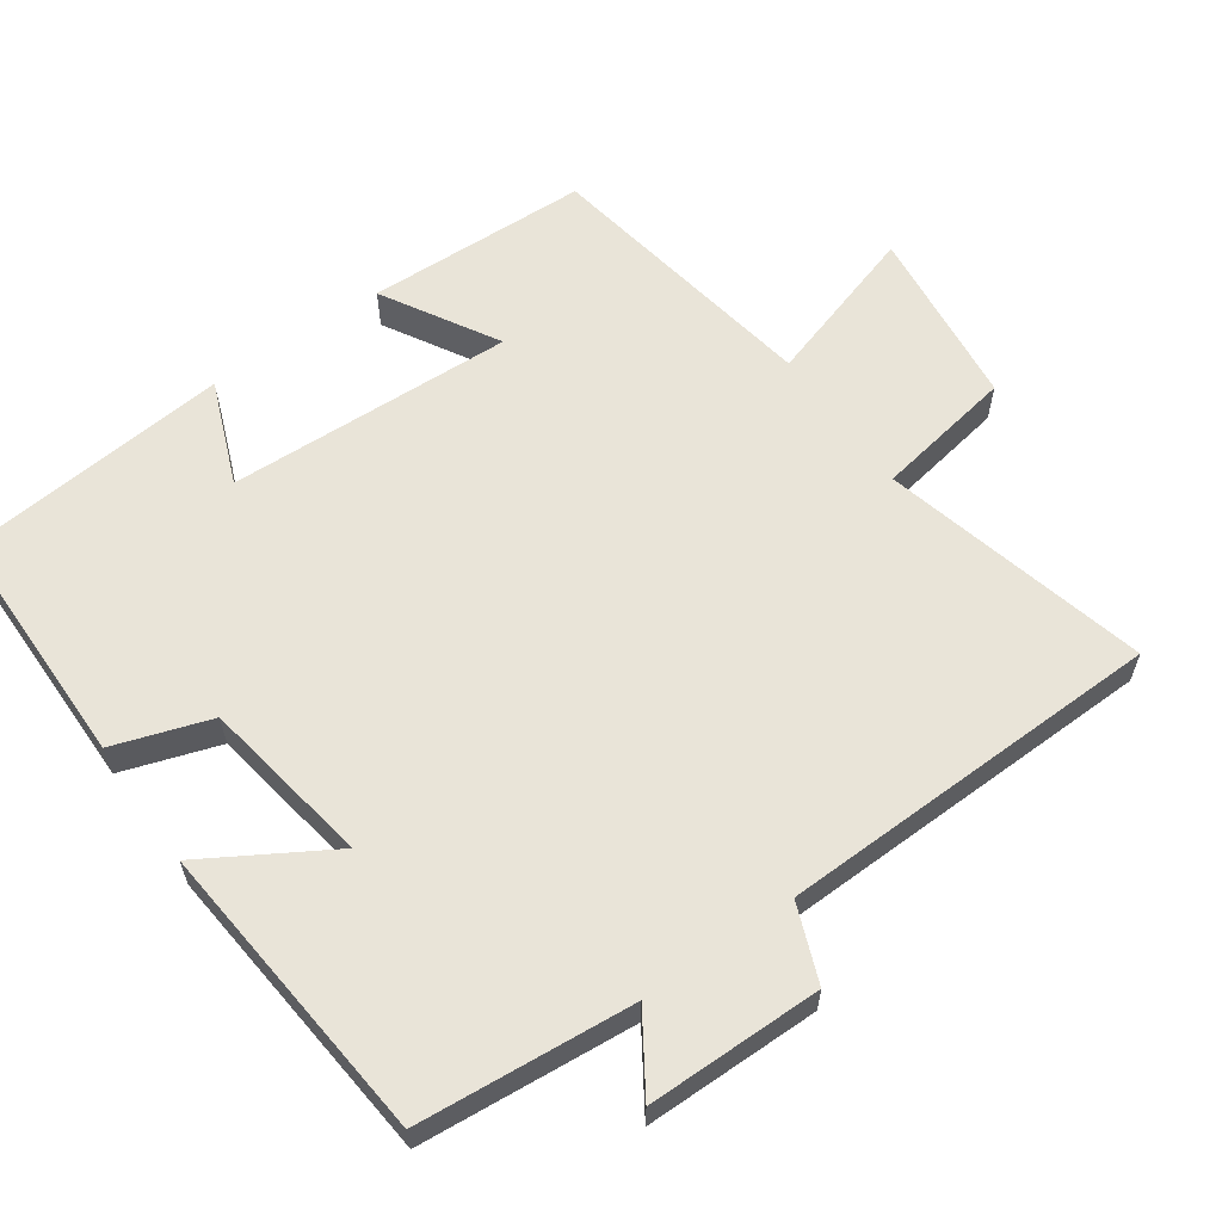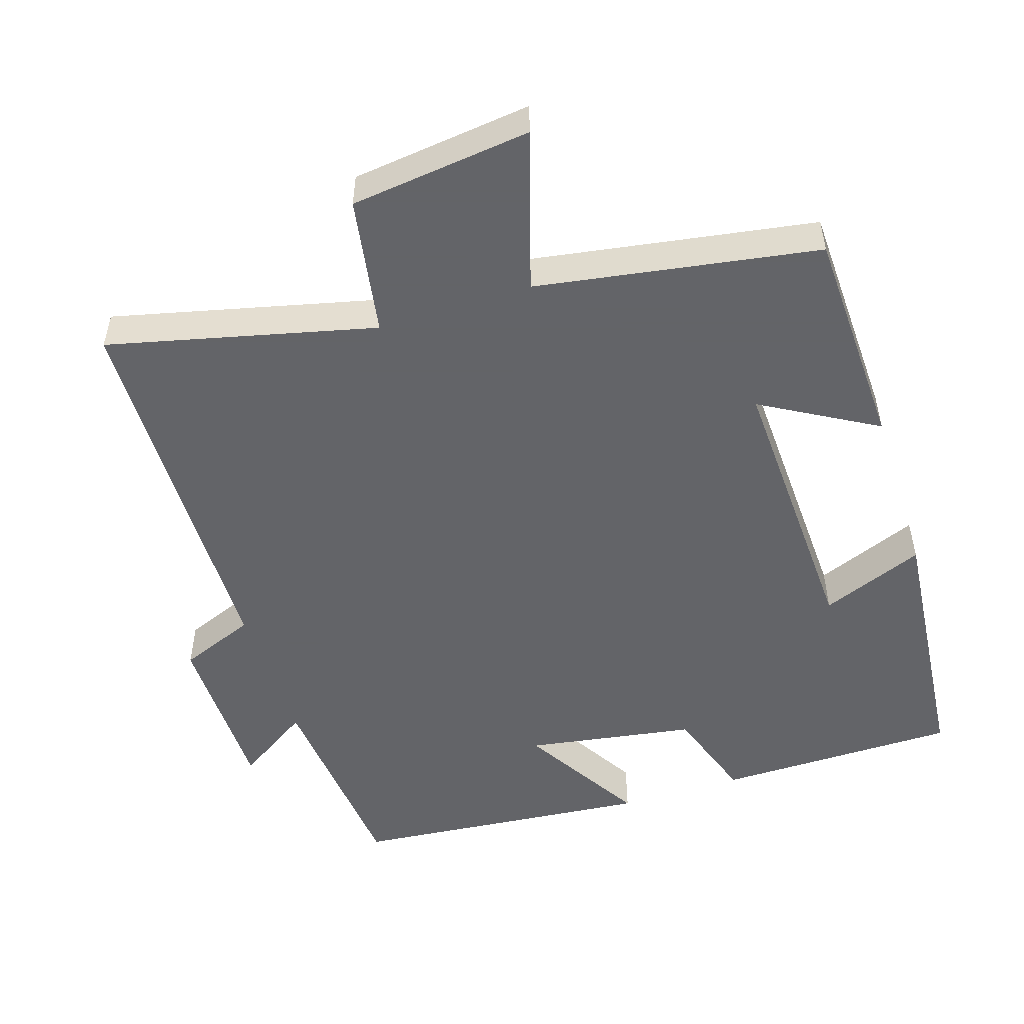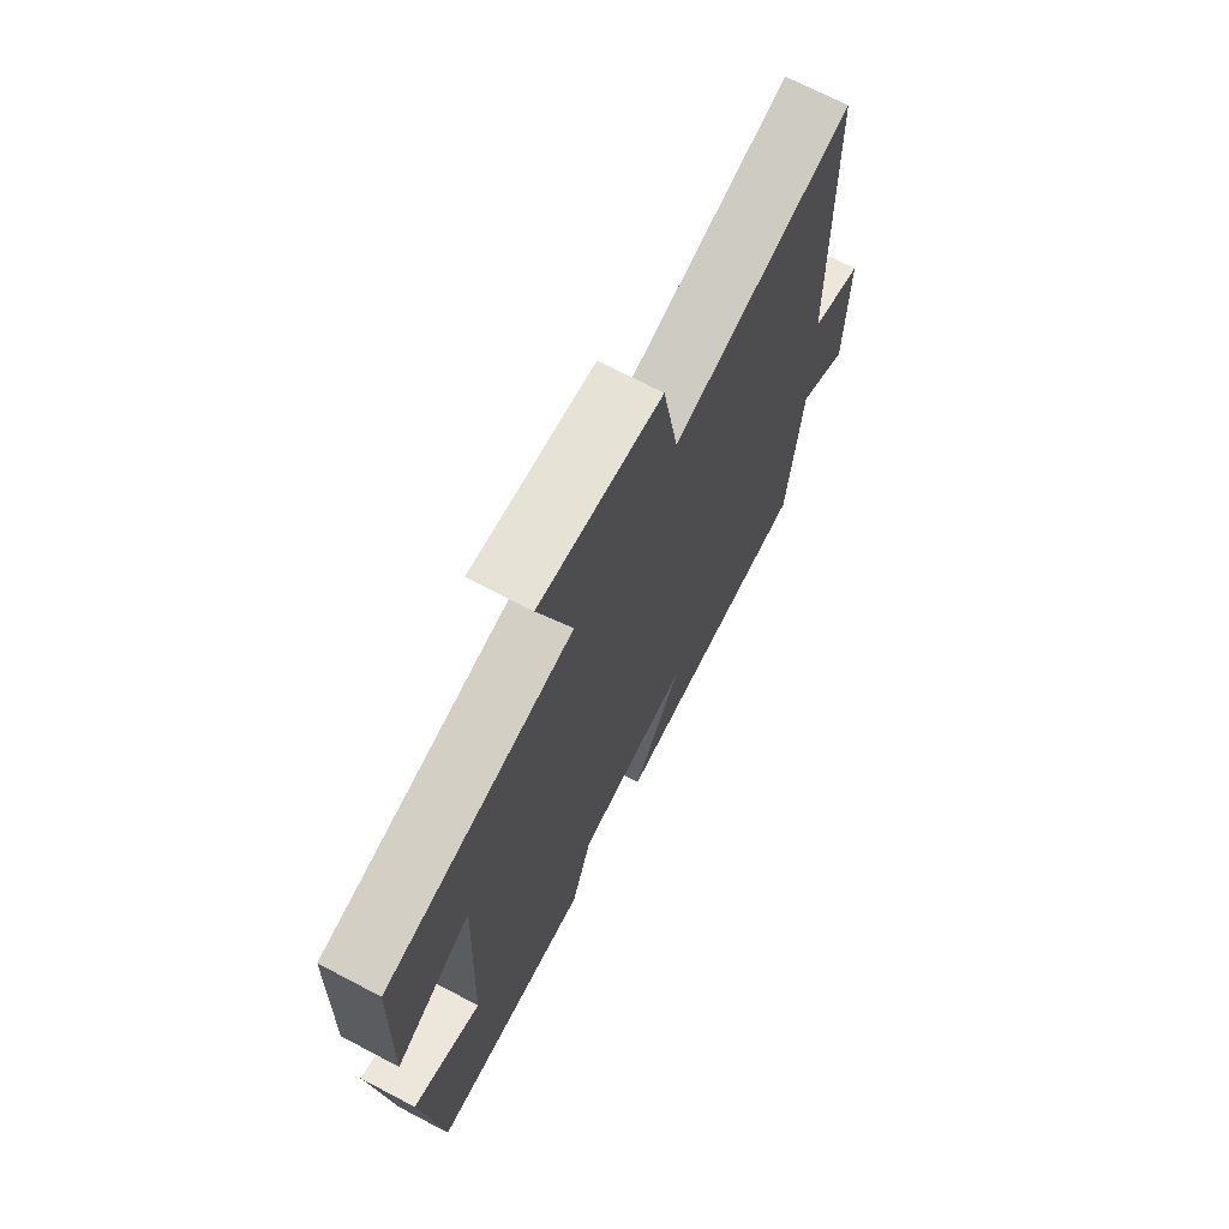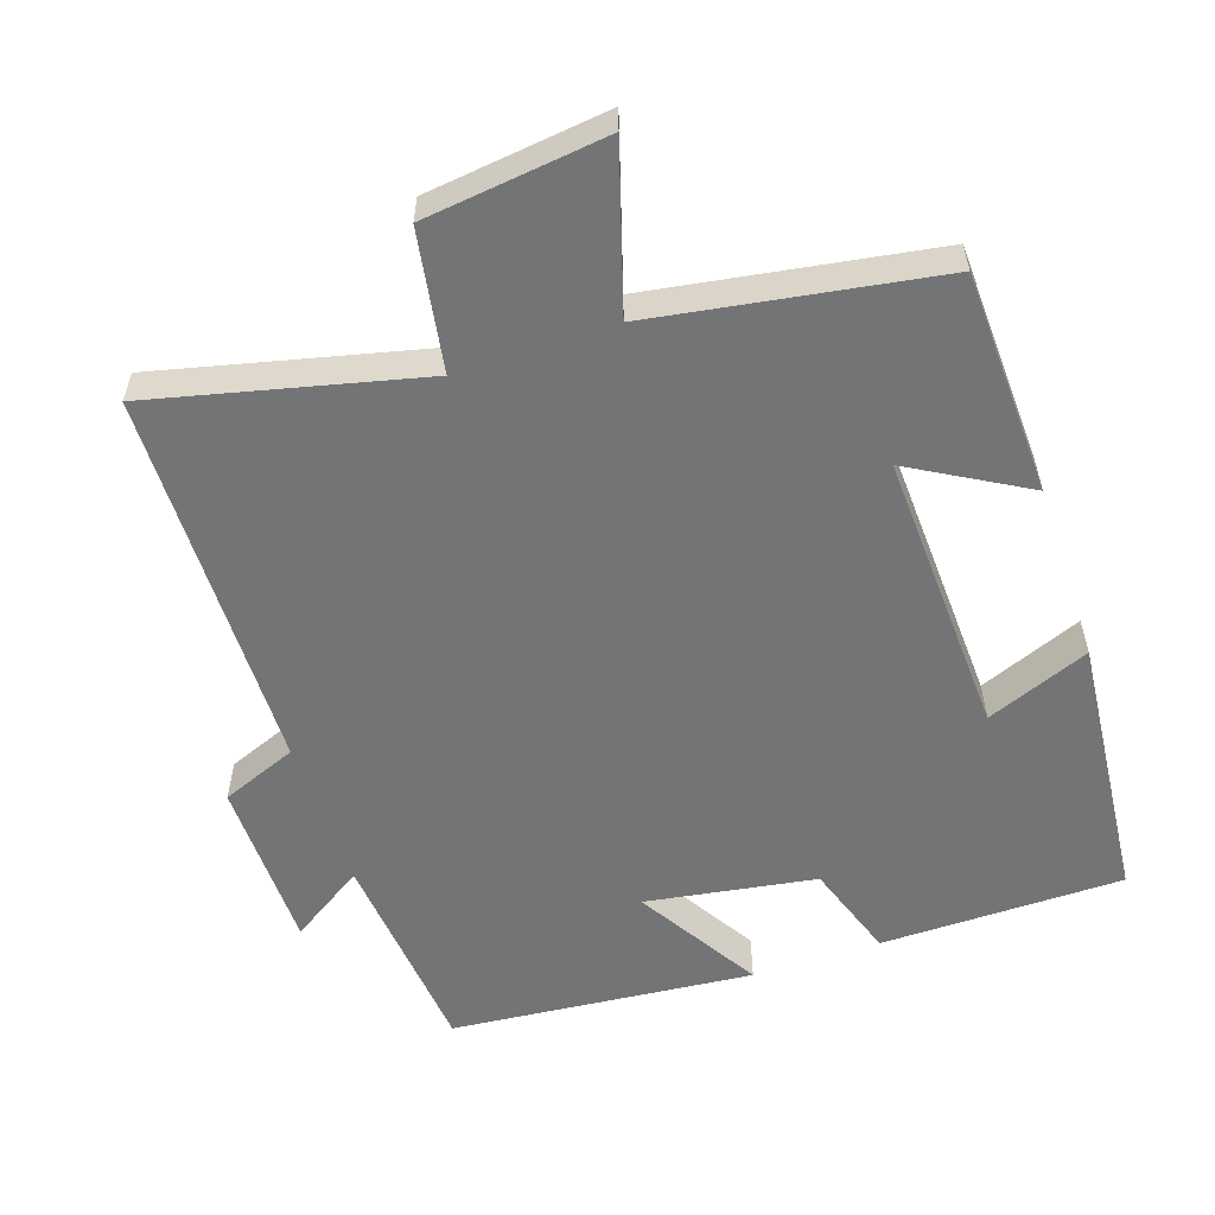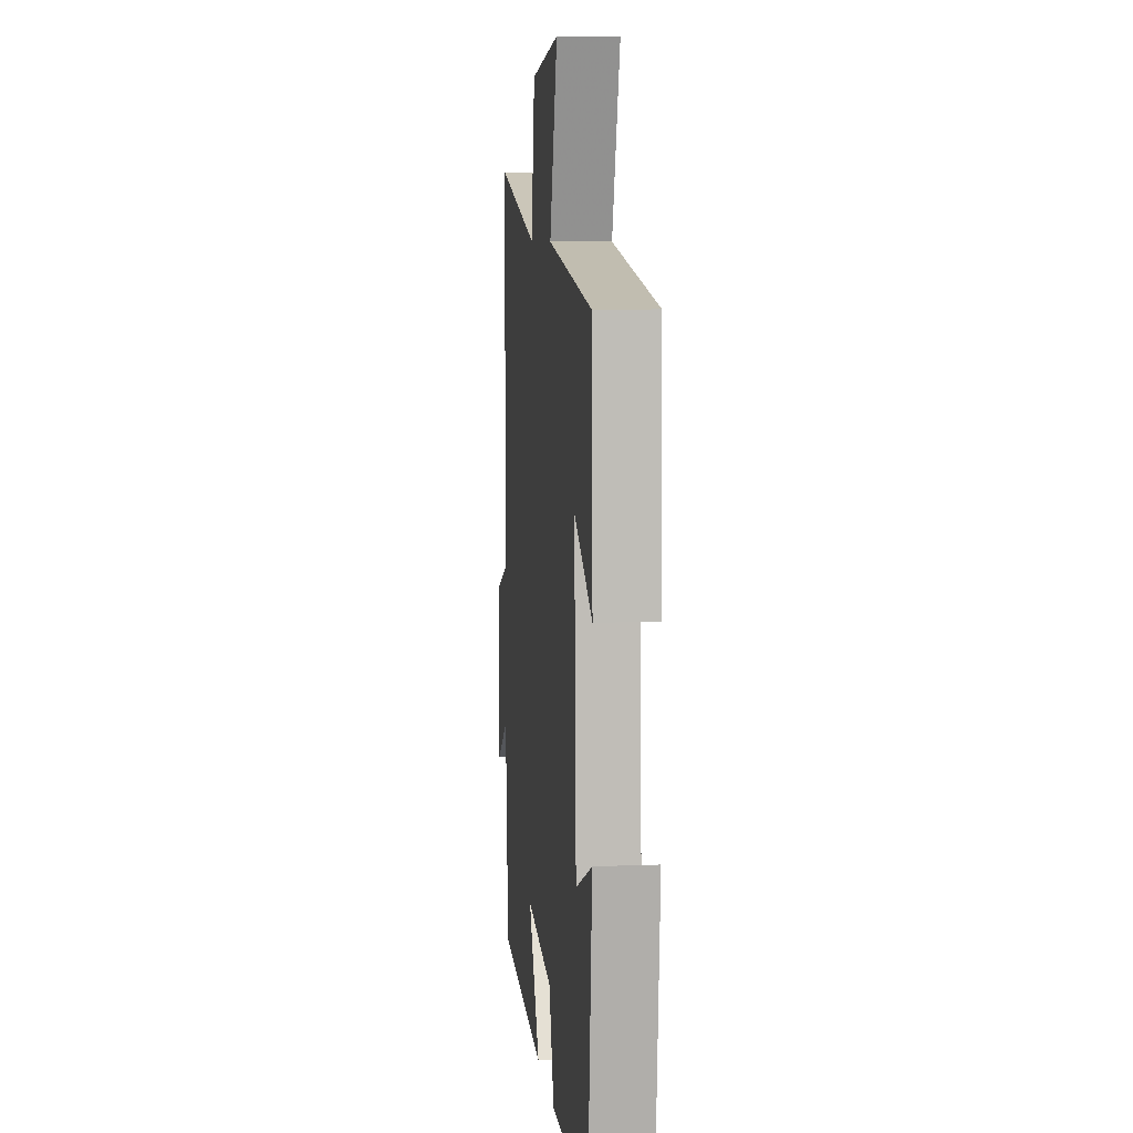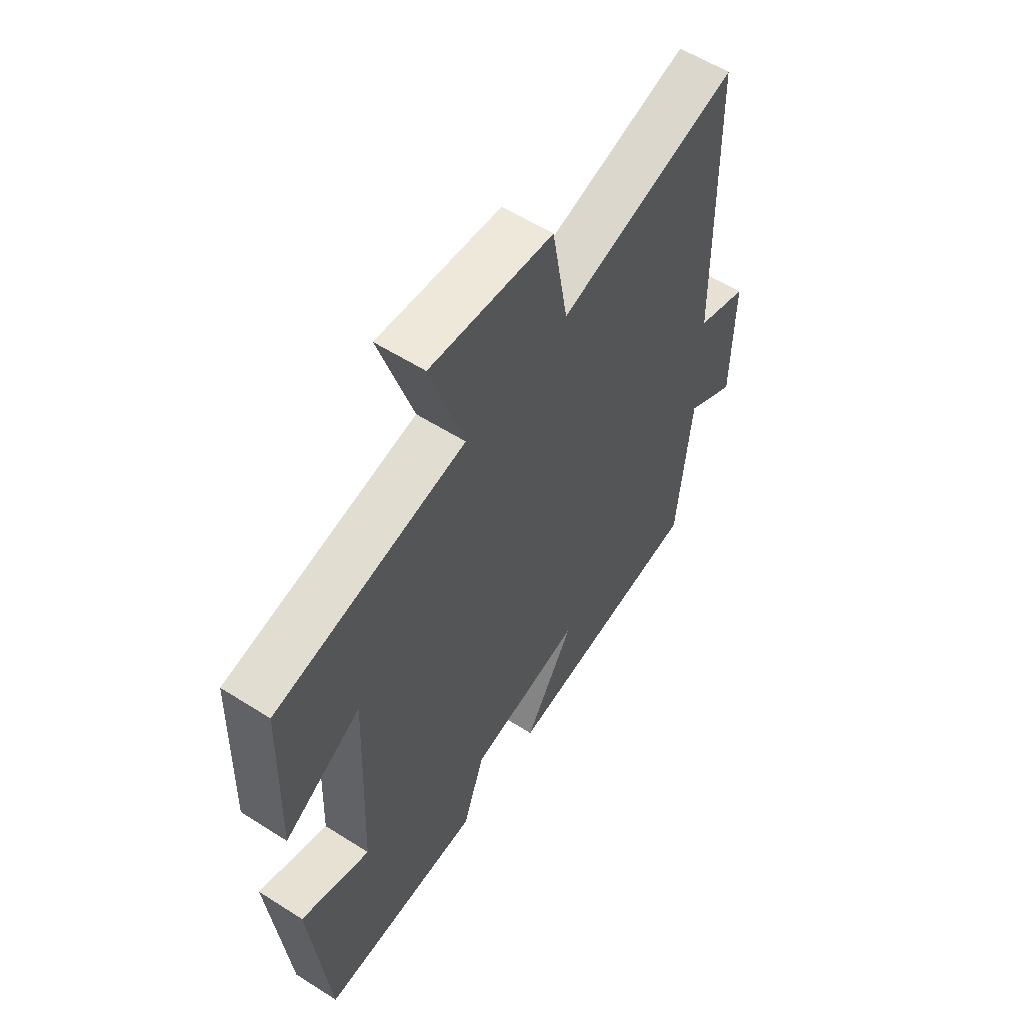
<metadata>
{"format":"obj","ext":"obj","renderer":"f3d","projection":"perspective","resolution":1024,"background":"white","views":[{"elev":60.5,"azim":-125.3,"up":"+Y"},{"elev":-51.3,"azim":17.8,"up":"+Y"},{"elev":70.7,"azim":117.6,"up":"+Z"},{"elev":-56.1,"azim":18.7,"up":"+Y"},{"elev":7.3,"azim":83.7,"up":"+Z"},{"elev":58.1,"azim":123.3,"up":"+Z"}]}
</metadata>
<code>
v 0.489 0.07 0.436
v 0.5 0.07 0.126
v 0.34 0.07 0.218
v 0.356 0.07 -0.18
v 0.5 0.07 -0.122
v 0.465 0.07 -0.497
v 0.127 0.07 -0.5
v 0.082 0.07 -0.366
v -0.154 0.07 -0.328
v -0.051 0.07 -0.5
v -0.473 0.07 -0.461
v -0.5 0.07 -0.163
v -0.604 0.07 -0.231
v -0.606 0.07 0.011
v -0.5 0.07 0.053
v -0.488 0.07 0.589
v -0.118 0.07 0.5
v -0.085 0.07 0.693
v 0.167 0.07 0.723
v 0.098 0.07 0.5
v 0.489 0 0.436
v 0.5 0 0.126
v 0.34 0 0.218
v 0.356 0 -0.18
v 0.5 0 -0.122
v 0.465 0 -0.497
v 0.127 0 -0.5
v 0.082 0 -0.366
v -0.154 0 -0.328
v -0.051 0 -0.5
v -0.473 0 -0.461
v -0.5 0 -0.163
v -0.604 0 -0.231
v -0.606 0 0.011
v -0.5 0 0.053
v -0.488 0 0.589
v -0.118 0 0.5
v -0.085 0 0.693
v 0.167 0 0.723
v 0.098 0 0.5
f 17 18 19 20
f 17 20 1 2
f 15 16 17
f 12 13 14 15
f 9 10 11 12
f 8 9 12 15
f 5 6 7 8
f 4 5 8
f 3 4 8 15
f 17 2 3
f 3 15 17
f 40 39 38 37
f 22 21 40 37
f 37 36 35
f 35 34 33 32
f 32 31 30 29
f 35 32 29 28
f 28 27 26 25
f 28 25 24
f 35 28 24 23
f 23 22 37
f 37 35 23
f 1 21 22 2
f 2 22 23 3
f 3 23 24 4
f 4 24 25 5
f 5 25 26 6
f 6 26 27 7
f 7 27 28 8
f 8 28 29 9
f 9 29 30 10
f 10 30 31 11
f 11 31 32 12
f 12 32 33 13
f 13 33 34 14
f 14 34 35 15
f 15 35 36 16
f 16 36 37 17
f 17 37 38 18
f 18 38 39 19
f 19 39 40 20
f 20 40 21 1

</code>
